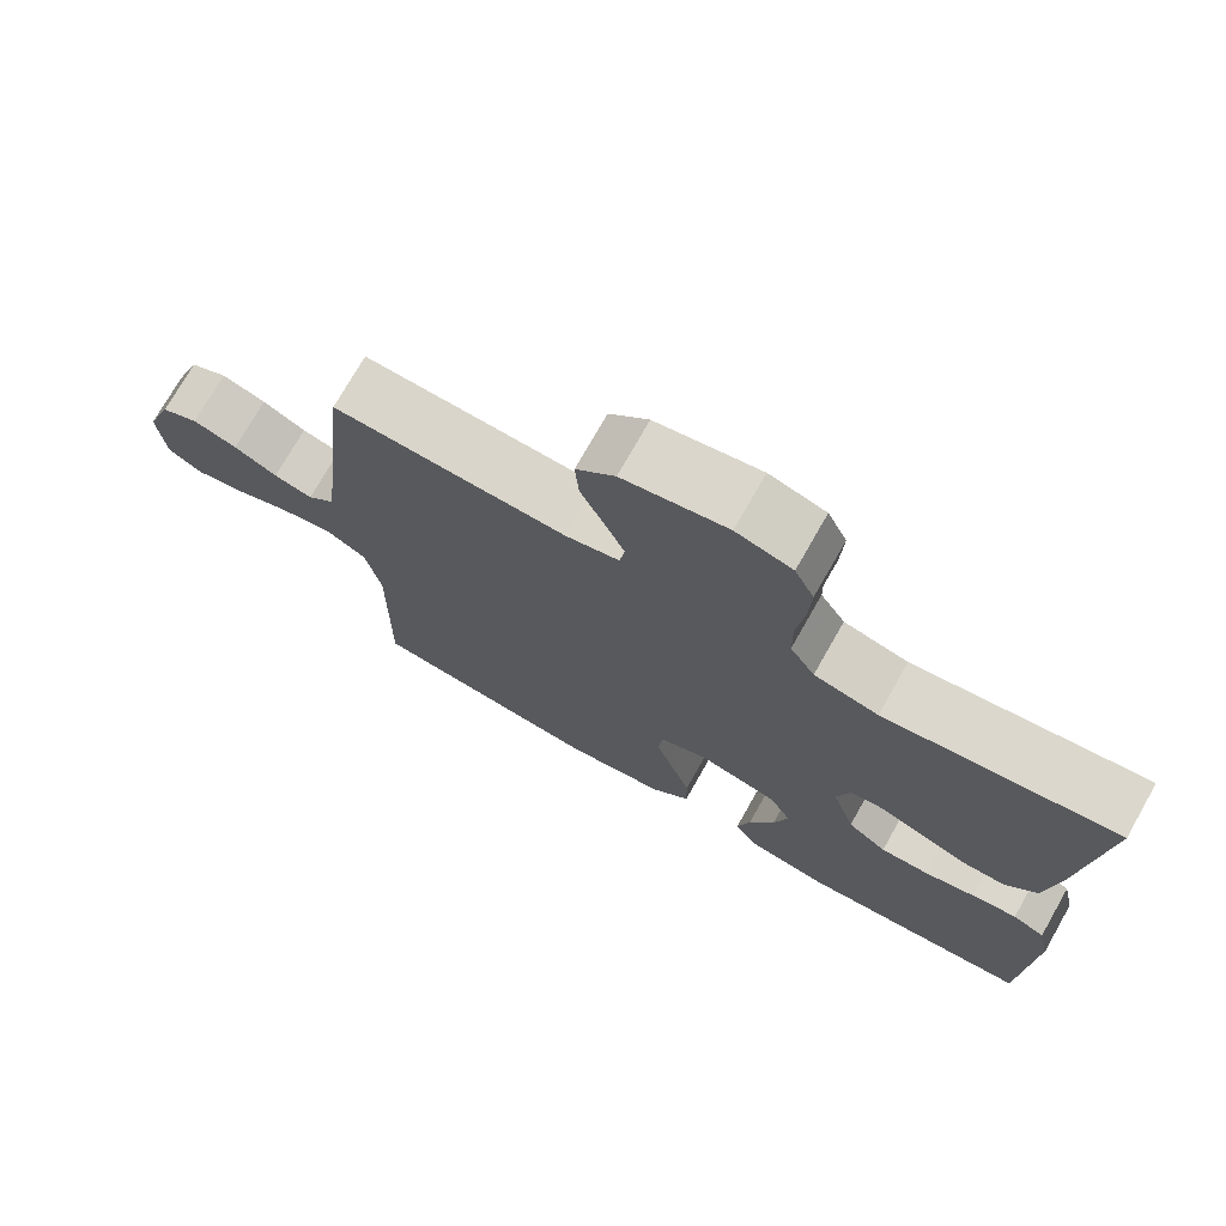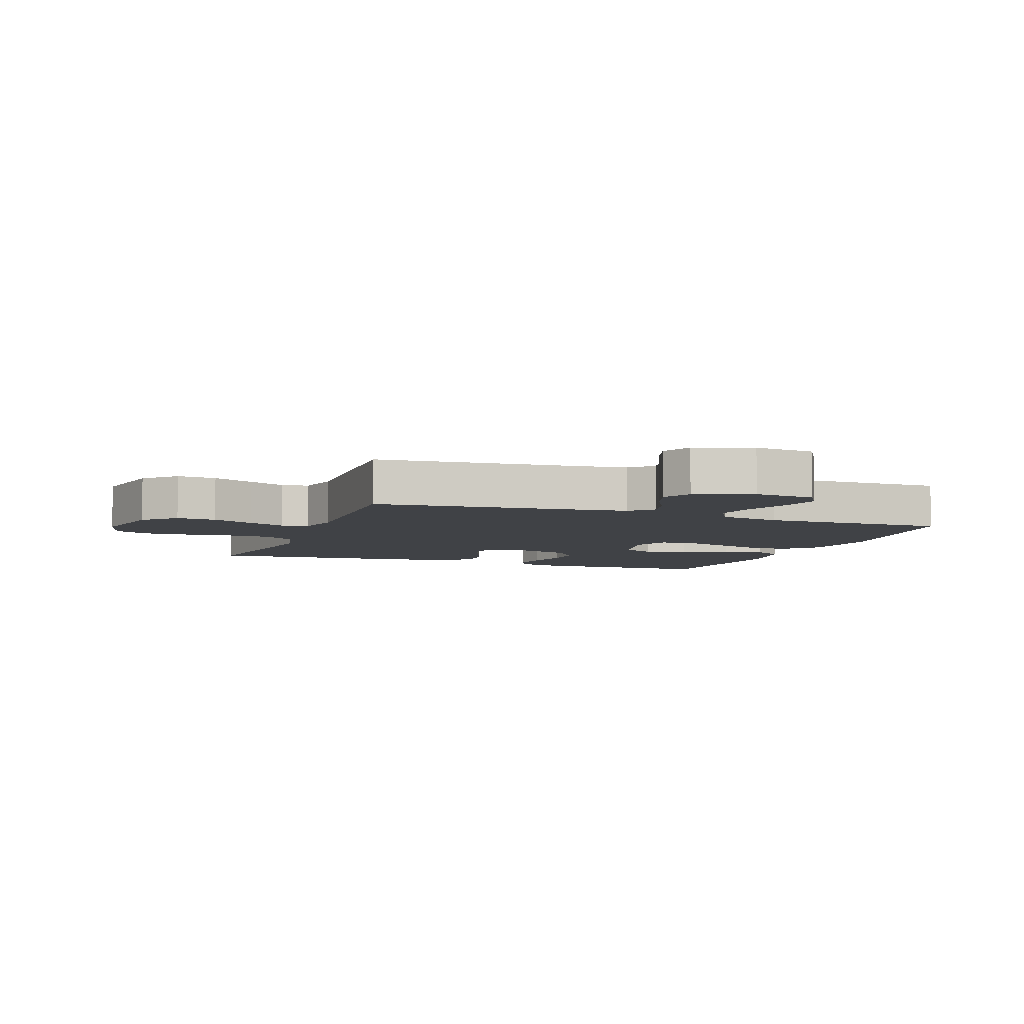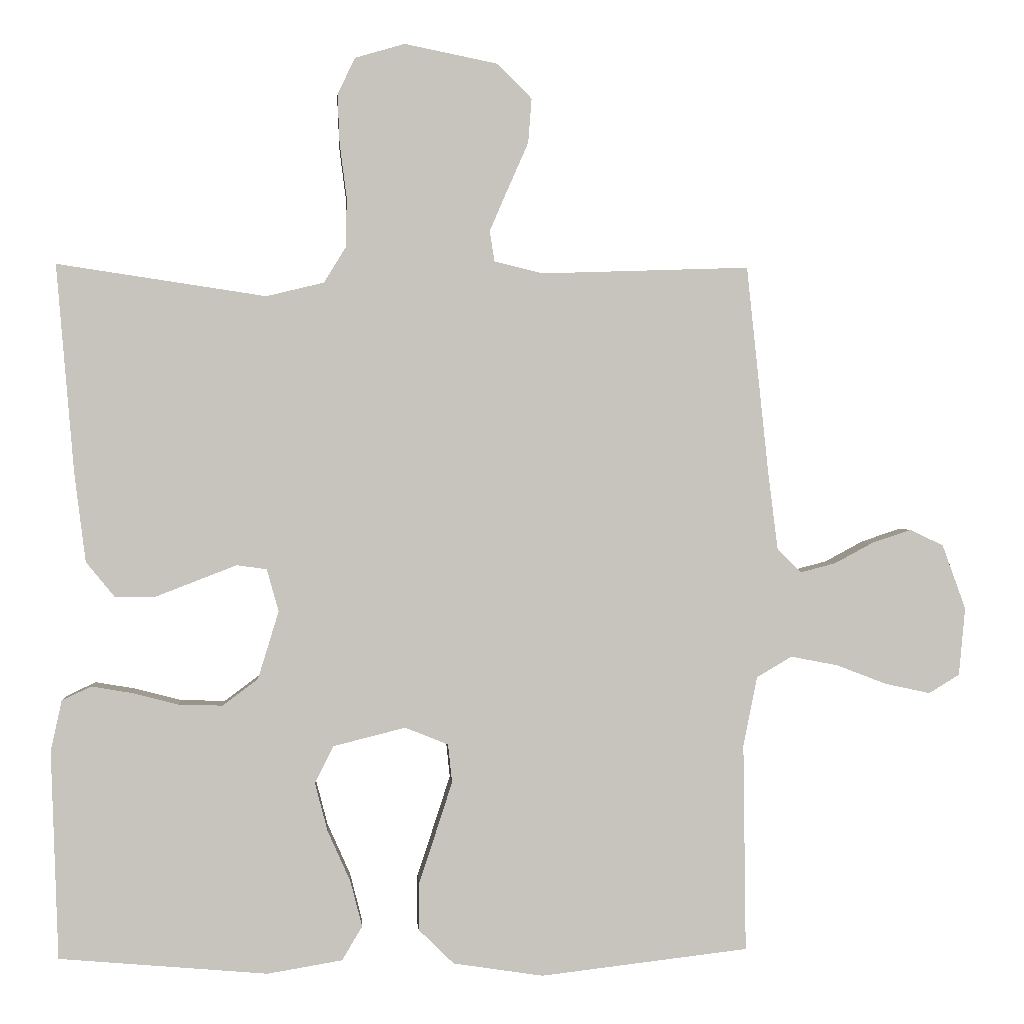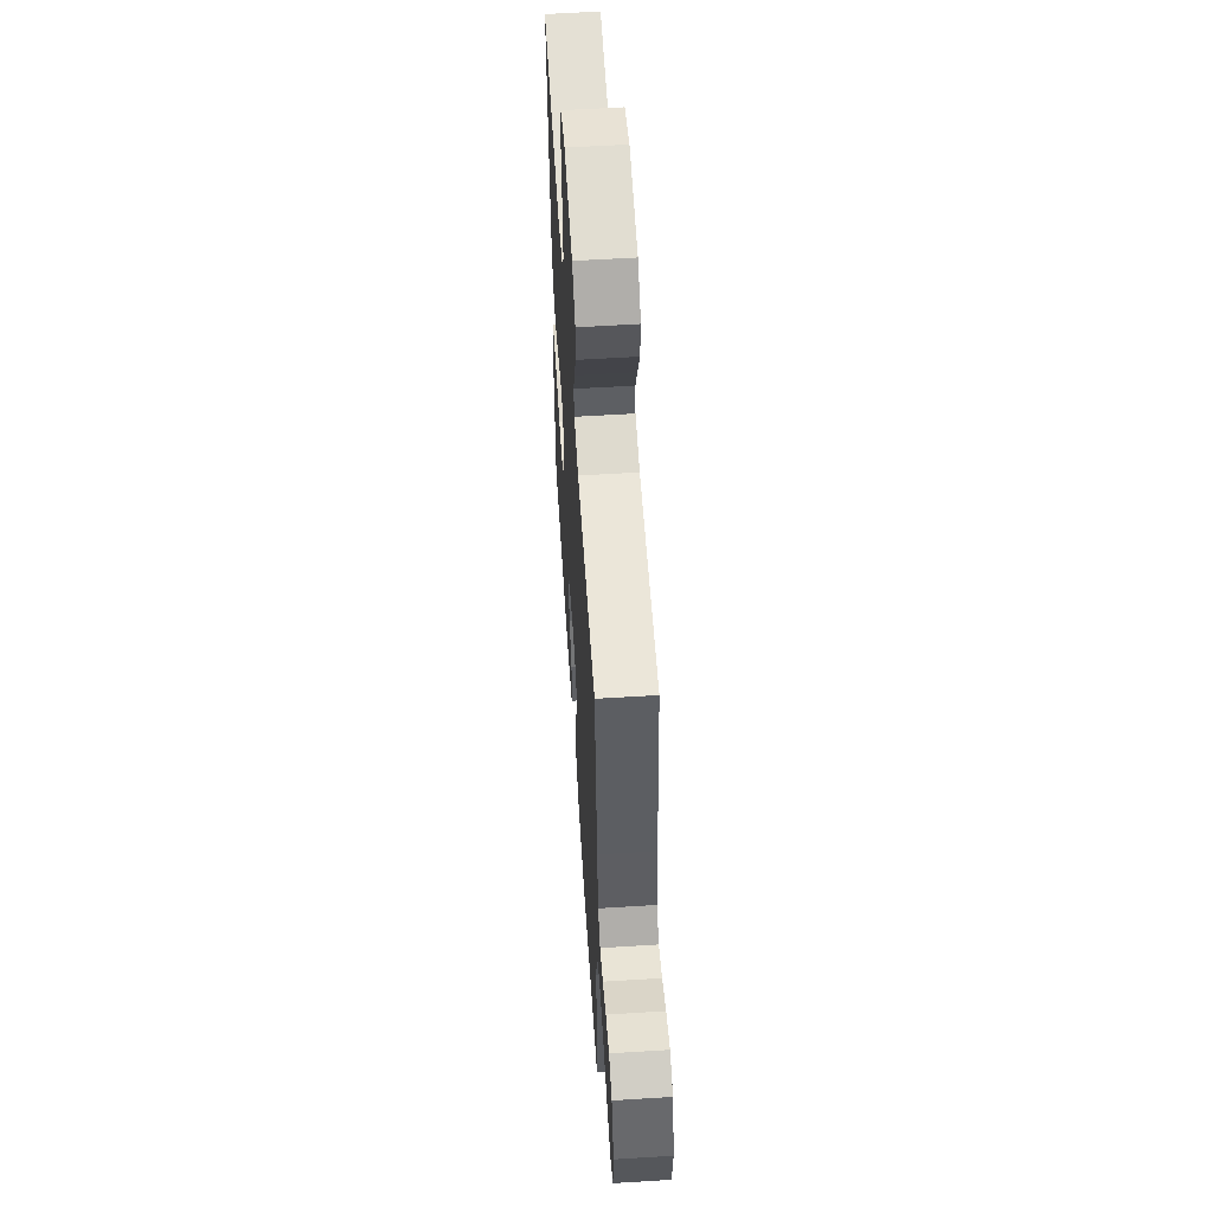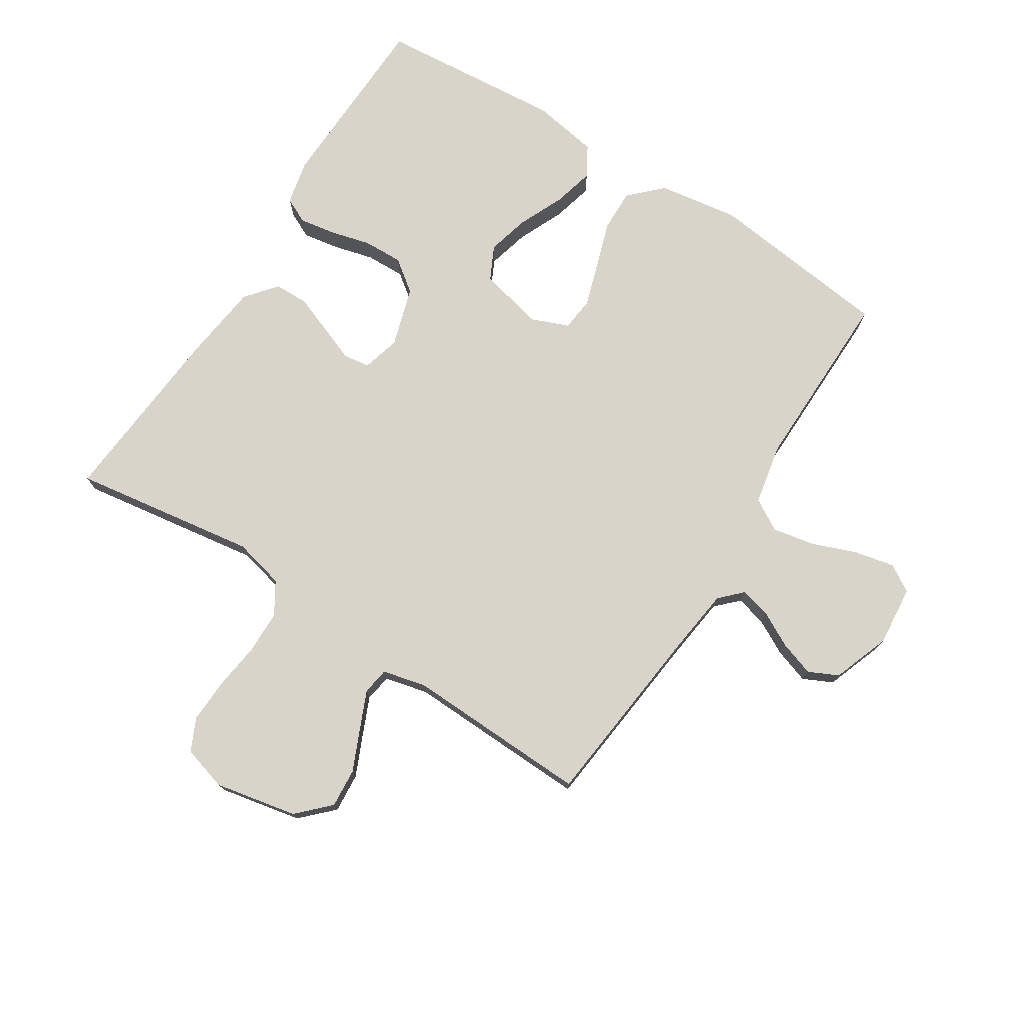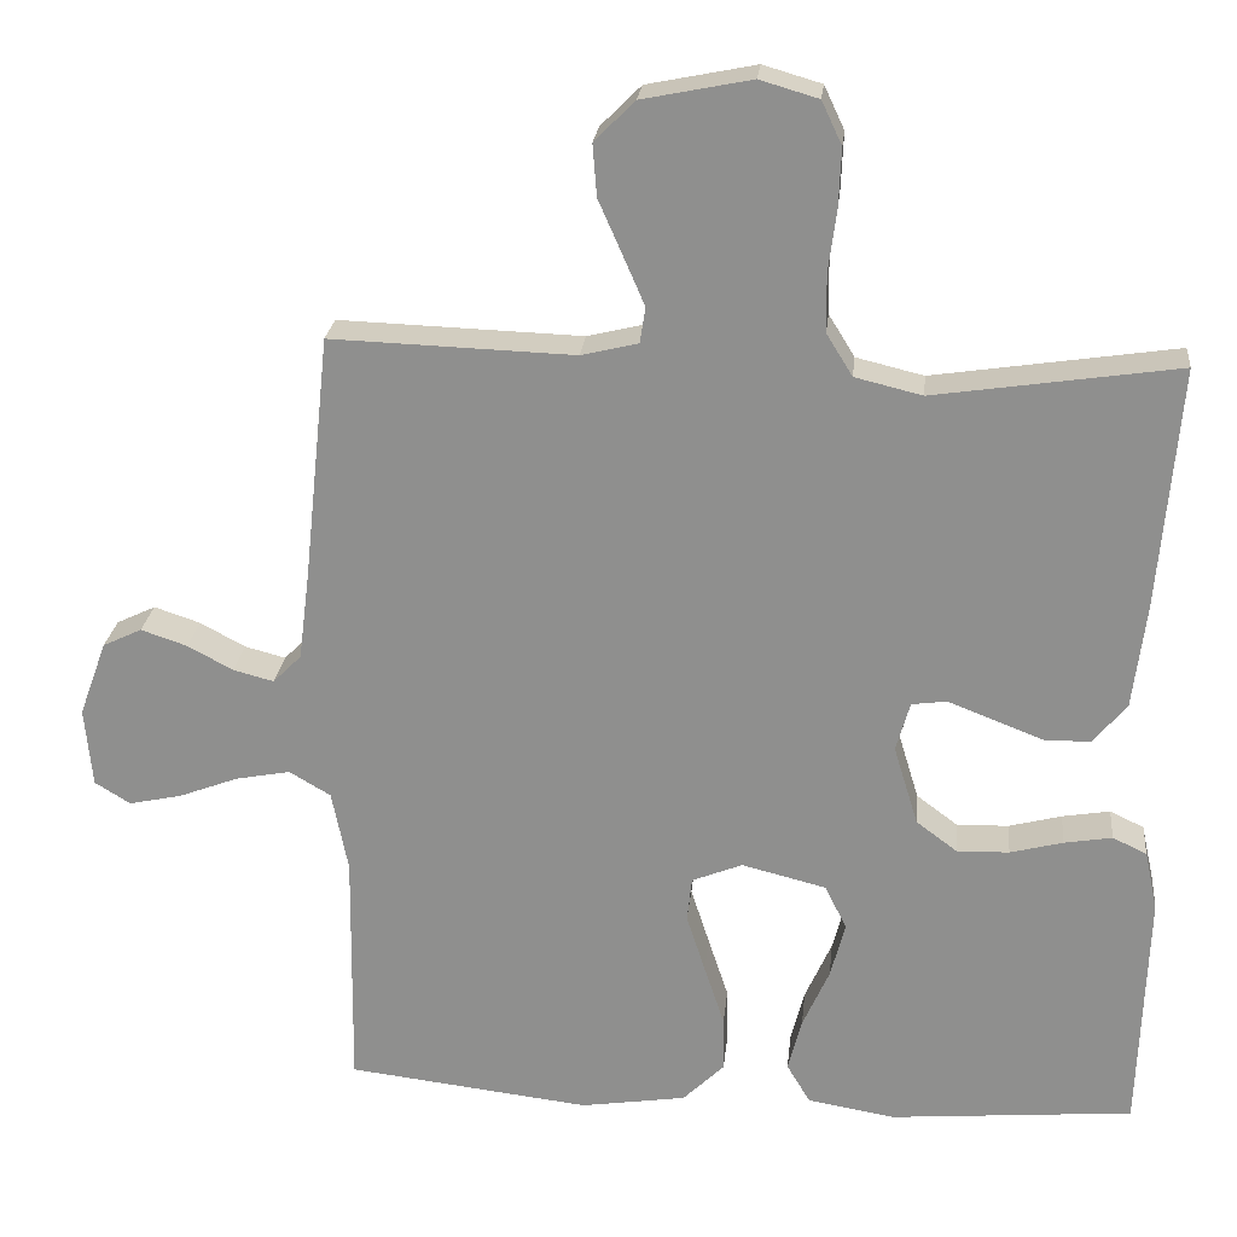
<metadata>
{"format":"obj","ext":"obj","renderer":"f3d","projection":"perspective","resolution":1024,"background":"white","views":[{"elev":74.0,"azim":-150.4,"up":"+Z"},{"elev":-6.1,"azim":69.7,"up":"+Y"},{"elev":1.2,"azim":-4.2,"up":"+Z"},{"elev":57.7,"azim":86.3,"up":"+Z"},{"elev":75.5,"azim":32.5,"up":"+Y"},{"elev":23.9,"azim":-174.1,"up":"+Z"}]}
</metadata>
<code>
v 0.5 0.07 0.5
v 0.532 0.07 0.2
v 0.546 0.07 0.089
v 0.581 0.07 0.054
v 0.631 0.07 0.067
v 0.687 0.07 0.097
v 0.744 0.07 0.116
v 0.792 0.07 0.093
v 0.826 0.07 0
v 0.817 0.07 -0.098
v 0.773 0.07 -0.125
v 0.708 0.07 -0.111
v 0.635 0.07 -0.083
v 0.567 0.07 -0.07
v 0.516 0.07 -0.1
v 0.496 0.07 -0.2
v 0.5 0.07 -0.5
v 0.2 0.07 -0.535
v 0.07 0.07 -0.515
v 0.019 0.07 -0.465
v 0.02 0.07 -0.397
v 0.045 0.07 -0.321
v 0.068 0.07 -0.25
v 0.062 0.07 -0.195
v 0 0.07 -0.17
v -0.104 0.07 -0.196
v -0.131 0.07 -0.25
v -0.113 0.07 -0.319
v -0.08 0.07 -0.393
v -0.063 0.07 -0.459
v -0.092 0.07 -0.508
v -0.2 0.07 -0.526
v -0.5 0.07 -0.5
v -0.51 0.07 -0.2
v -0.494 0.07 -0.127
v -0.452 0.07 -0.107
v -0.393 0.07 -0.117
v -0.328 0.07 -0.134
v -0.264 0.07 -0.136
v -0.213 0.07 -0.098
v -0.183 0.07 0
v -0.2 0.07 0.061
v -0.243 0.07 0.067
v -0.3 0.07 0.045
v -0.362 0.07 0.021
v -0.418 0.07 0.022
v -0.459 0.07 0.072
v -0.475 0.07 0.2
v -0.5 0.07 0.5
v -0.2 0.07 0.455
v -0.117 0.07 0.475
v -0.085 0.07 0.527
v -0.084 0.07 0.598
v -0.094 0.07 0.675
v -0.097 0.07 0.746
v -0.072 0.07 0.799
v 0 0.07 0.82
v 0.134 0.07 0.793
v 0.184 0.07 0.743
v 0.179 0.07 0.679
v 0.149 0.07 0.611
v 0.123 0.07 0.551
v 0.13 0.07 0.507
v 0.2 0.07 0.49
v 0.5 0 0.5
v 0.532 0 0.2
v 0.546 0 0.089
v 0.581 0 0.054
v 0.631 0 0.067
v 0.687 0 0.097
v 0.744 0 0.116
v 0.792 0 0.093
v 0.826 0 0
v 0.817 0 -0.098
v 0.773 0 -0.125
v 0.708 0 -0.111
v 0.635 0 -0.083
v 0.567 0 -0.07
v 0.516 0 -0.1
v 0.496 0 -0.2
v 0.5 0 -0.5
v 0.2 0 -0.535
v 0.07 0 -0.515
v 0.019 0 -0.465
v 0.02 0 -0.397
v 0.045 0 -0.321
v 0.068 0 -0.25
v 0.062 0 -0.195
v 0 0 -0.17
v -0.104 0 -0.196
v -0.131 0 -0.25
v -0.113 0 -0.319
v -0.08 0 -0.393
v -0.063 0 -0.459
v -0.092 0 -0.508
v -0.2 0 -0.526
v -0.5 0 -0.5
v -0.51 0 -0.2
v -0.494 0 -0.127
v -0.452 0 -0.107
v -0.393 0 -0.117
v -0.328 0 -0.134
v -0.264 0 -0.136
v -0.213 0 -0.098
v -0.183 0 0
v -0.2 0 0.061
v -0.243 0 0.067
v -0.3 0 0.045
v -0.362 0 0.021
v -0.418 0 0.022
v -0.459 0 0.072
v -0.475 0 0.2
v -0.5 0 0.5
v -0.2 0 0.455
v -0.117 0 0.475
v -0.085 0 0.527
v -0.084 0 0.598
v -0.094 0 0.675
v -0.097 0 0.746
v -0.072 0 0.799
v 0 0 0.82
v 0.134 0 0.793
v 0.184 0 0.743
v 0.179 0 0.679
v 0.149 0 0.611
v 0.123 0 0.551
v 0.13 0 0.507
v 0.2 0 0.49
f 58 59 60 61
f 58 61 62
f 57 58 62
f 56 57 62 63
f 53 54 55 56
f 52 53 56 63
f 47 48 49 50
f 47 50 51
f 44 45 46 47
f 43 44 47 51
f 42 43 51 52
f 35 36 37 38
f 33 34 35 38
f 33 38 39
f 32 33 39 40
f 28 29 30 31
f 27 28 31 32
f 19 20 21 22
f 19 22 23
f 16 17 18 19
f 15 16 19 23
f 14 15 23 24
f 10 11 12 13
f 10 13 14
f 9 10 14
f 5 6 7 8
f 4 5 8 9
f 64 1 2
f 64 2 3
f 63 64 3
f 41 42 52 63
f 41 63 3
f 27 32 40 41
f 26 27 41
f 25 26 41 3
f 24 25 3 4
f 4 9 14 24
f 125 124 123 122
f 126 125 122
f 126 122 121
f 127 126 121 120
f 120 119 118 117
f 127 120 117 116
f 114 113 112 111
f 115 114 111
f 111 110 109 108
f 115 111 108 107
f 116 115 107 106
f 102 101 100 99
f 102 99 98 97
f 103 102 97
f 104 103 97 96
f 95 94 93 92
f 96 95 92 91
f 86 85 84 83
f 87 86 83
f 83 82 81 80
f 87 83 80 79
f 88 87 79 78
f 77 76 75 74
f 78 77 74
f 78 74 73
f 72 71 70 69
f 73 72 69 68
f 66 65 128
f 67 66 128
f 67 128 127
f 127 116 106 105
f 67 127 105
f 105 104 96 91
f 105 91 90
f 67 105 90 89
f 68 67 89 88
f 88 78 73 68
f 1 65 66 2
f 2 66 67 3
f 3 67 68 4
f 4 68 69 5
f 5 69 70 6
f 6 70 71 7
f 7 71 72 8
f 8 72 73 9
f 9 73 74 10
f 10 74 75 11
f 11 75 76 12
f 12 76 77 13
f 13 77 78 14
f 14 78 79 15
f 15 79 80 16
f 16 80 81 17
f 17 81 82 18
f 18 82 83 19
f 19 83 84 20
f 20 84 85 21
f 21 85 86 22
f 22 86 87 23
f 23 87 88 24
f 24 88 89 25
f 25 89 90 26
f 26 90 91 27
f 27 91 92 28
f 28 92 93 29
f 29 93 94 30
f 30 94 95 31
f 31 95 96 32
f 32 96 97 33
f 33 97 98 34
f 34 98 99 35
f 35 99 100 36
f 36 100 101 37
f 37 101 102 38
f 38 102 103 39
f 39 103 104 40
f 40 104 105 41
f 41 105 106 42
f 42 106 107 43
f 43 107 108 44
f 44 108 109 45
f 45 109 110 46
f 46 110 111 47
f 47 111 112 48
f 48 112 113 49
f 49 113 114 50
f 50 114 115 51
f 51 115 116 52
f 52 116 117 53
f 53 117 118 54
f 54 118 119 55
f 55 119 120 56
f 56 120 121 57
f 57 121 122 58
f 58 122 123 59
f 59 123 124 60
f 60 124 125 61
f 61 125 126 62
f 62 126 127 63
f 63 127 128 64
f 64 128 65 1

</code>
